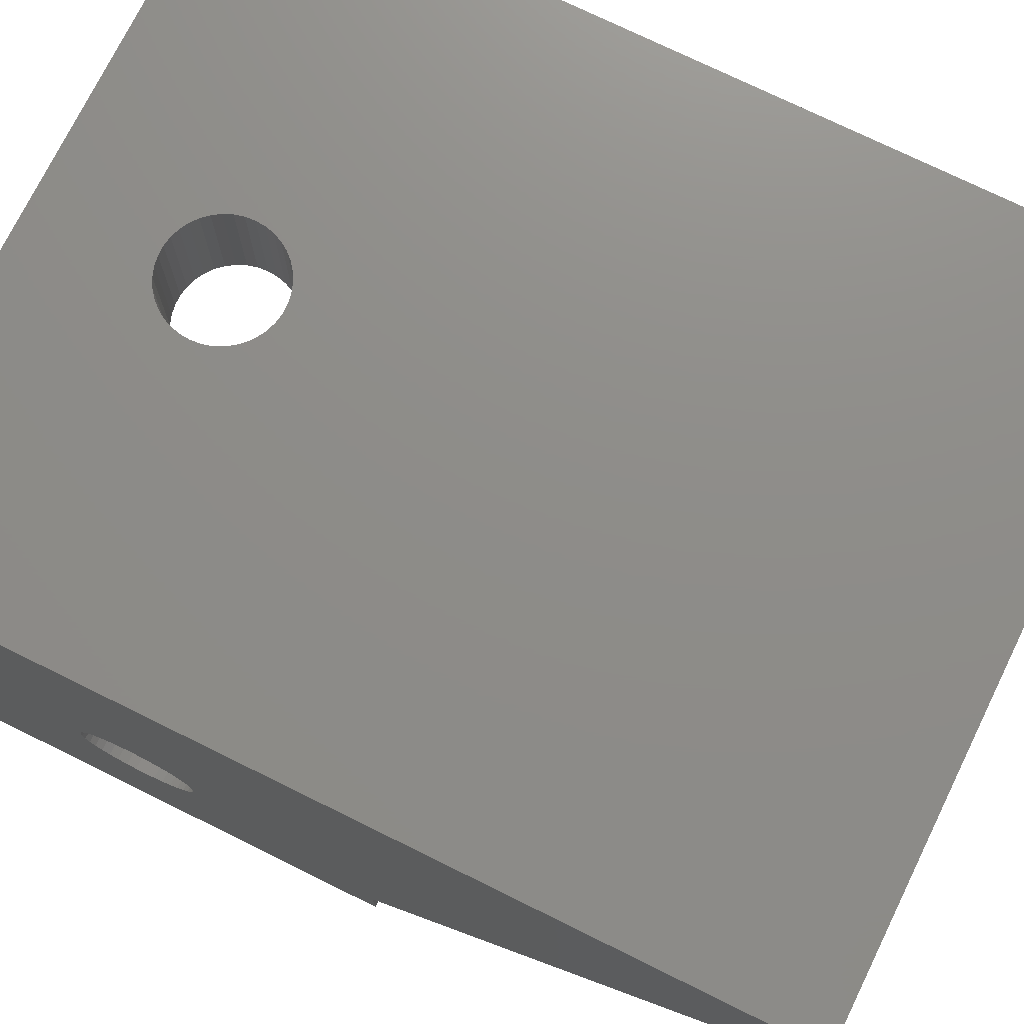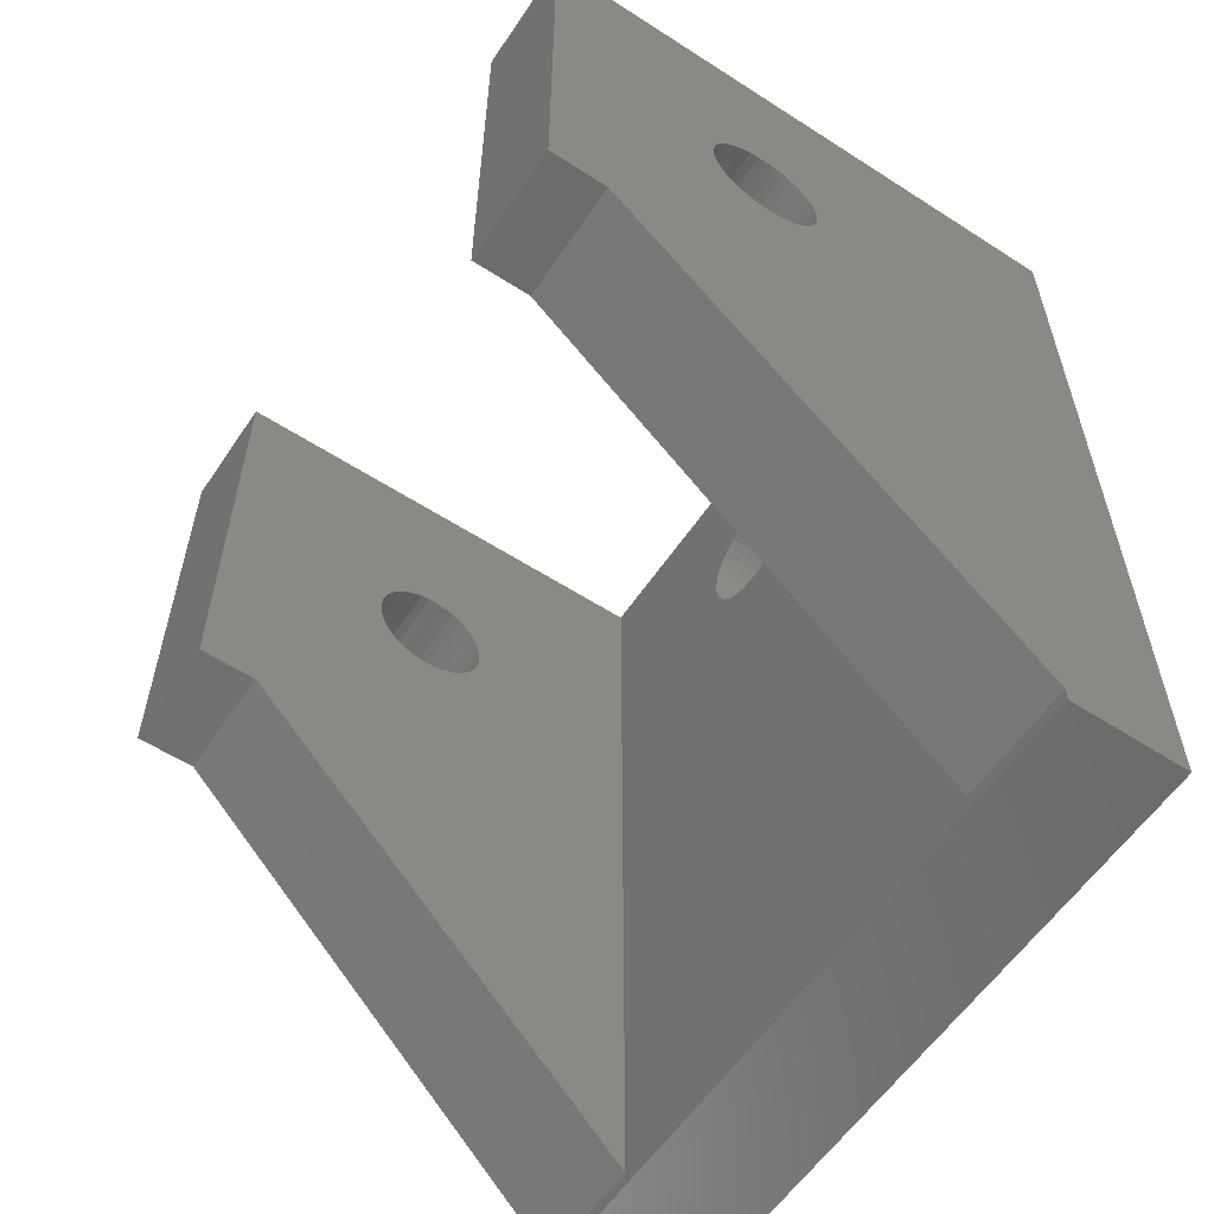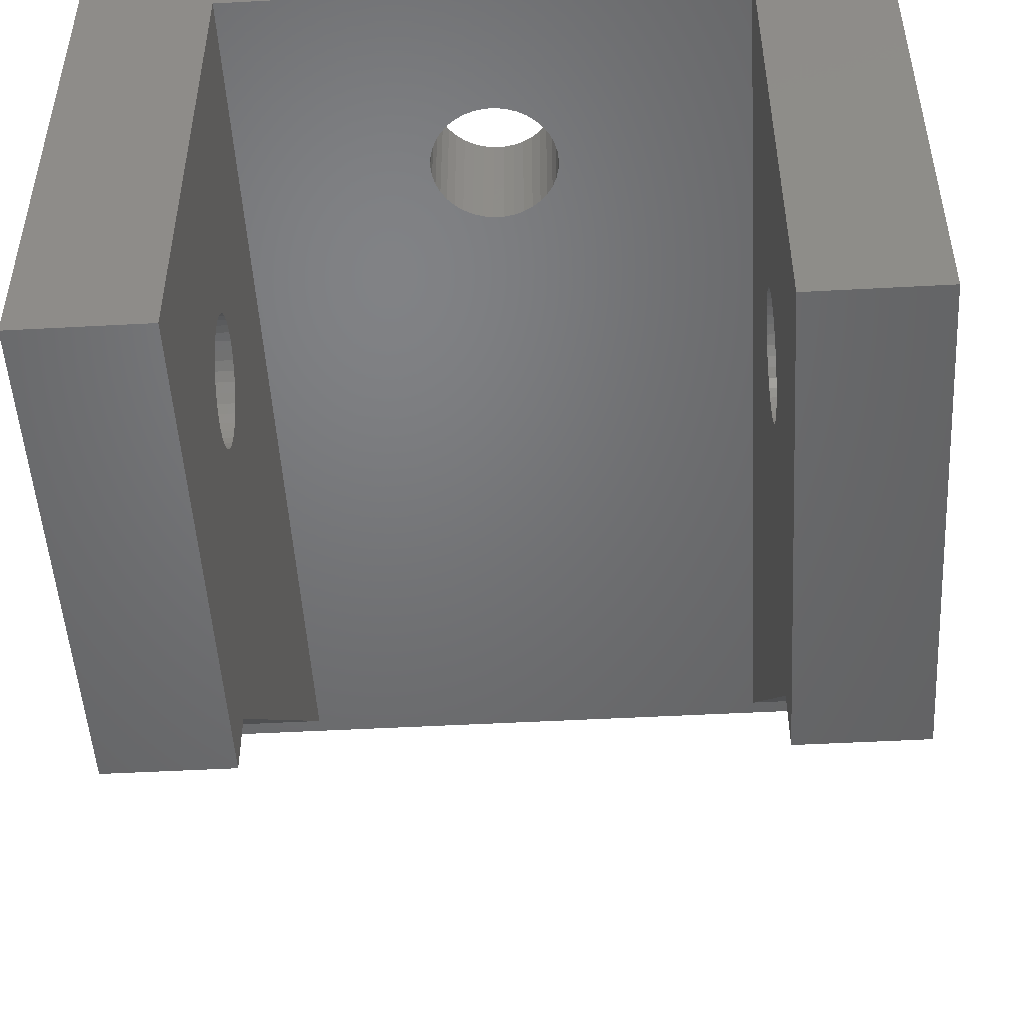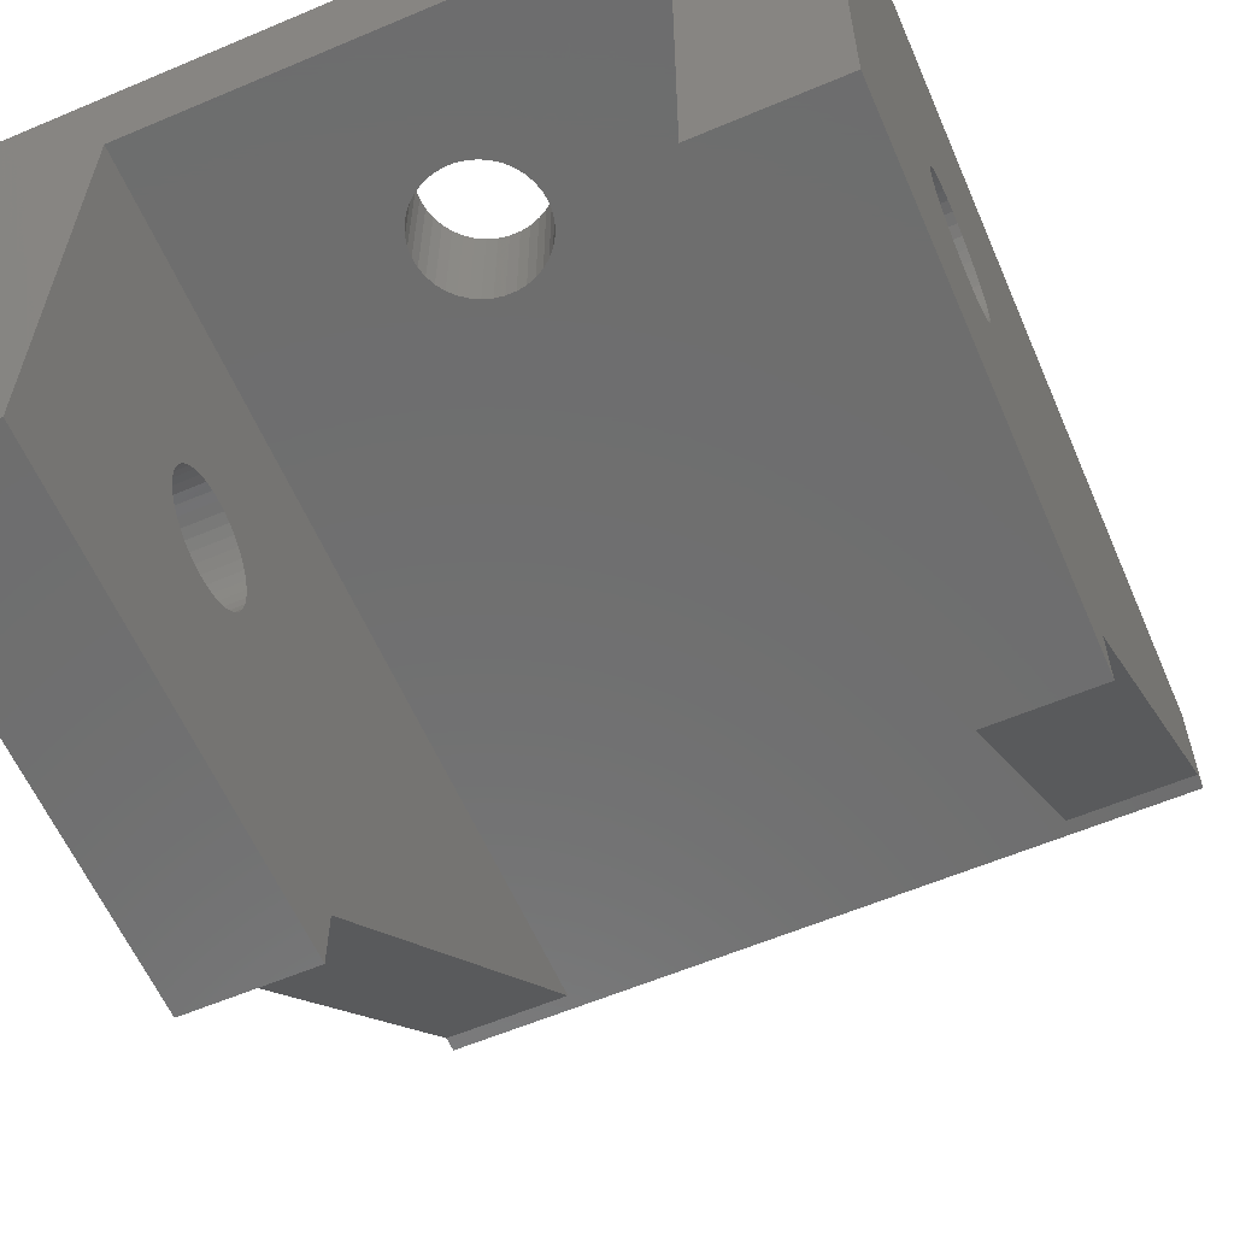
<metadata>
{"format":"stl","ext":"stl","renderer":"f3d","projection":"perspective","resolution":1024,"background":"white","views":[{"elev":74.4,"azim":-63.8,"up":"+Z"},{"elev":-58.1,"azim":-123.7,"up":"+Y"},{"elev":-49.7,"azim":-176.6,"up":"+Z"},{"elev":-60.1,"azim":-156.6,"up":"+Z"}]}
</metadata>
<code>
# stl→obj: 252 verts, 512 faces
v 0.7874 10.27 2.684e-14
v 0.7874 10.96 -0.6875
v 0.9874 10.27 2.679e-14
v 0.9874 10.96 -0.6875
v 0.7874 10.96 -0.7874
v 0.9874 10.96 -0.7874
v 1.355e-08 10.96 -0.6875
v 1.299e-08 10.27 2.686e-14
v -0.2 10.96 -0.6875
v -0.2 10.27 2.682e-14
v 0.9874 10.25 2.684e-14
v -0.2 10.25 2.688e-14
v 0.4018 11.35 2.457e-14
v 0.3856 11.35 2.457e-14
v 0.3695 11.35 2.456e-14
v 0.3542 11.36 2.455e-14
v 0.3399 11.37 2.454e-14
v 0.327 11.38 2.451e-14
v 0.316 11.39 2.449e-14
v 0.3071 11.4 2.446e-14
v 1.419e-08 11.75 2.347e-14
v 0.3006 11.42 2.442e-14
v 0.2966 11.43 2.439e-14
v 0.2953 11.45 2.435e-14
v 0.2966 11.46 2.432e-14
v 0.3006 11.48 2.428e-14
v 0.3071 11.49 2.424e-14
v 0.316 11.51 2.421e-14
v 0.327 11.52 2.419e-14
v 0.3399 11.53 2.416e-14
v 0.3542 11.54 2.414e-14
v 0.3695 11.54 2.413e-14
v 0.3856 11.55 2.412e-14
v 0.7874 11.75 2.347e-14
v 0.4018 11.55 2.412e-14
v 0.4179 11.54 2.413e-14
v 0.4803 11.4 2.445e-14
v 0.4714 11.39 2.448e-14
v 0.4604 11.38 2.451e-14
v 0.4475 11.37 2.453e-14
v 0.4332 11.36 2.455e-14
v 0.4179 11.35 2.456e-14
v 0.4908 11.43 2.438e-14
v 0.4921 11.45 2.434e-14
v 0.4868 11.42 2.441e-14
v 0.4908 11.46 2.43e-14
v 0.4868 11.48 2.427e-14
v 0.4803 11.49 2.423e-14
v 0.4714 11.51 2.42e-14
v 0.4604 11.52 2.418e-14
v 0.4475 11.53 2.416e-14
v 0.4332 11.54 2.414e-14
v 1.386e-08 11.34 -0.2966
v -0.2 11.34 -0.2966
v 1.387e-08 11.35 -0.2953
v -0.2 11.32 -0.3006
v 1.384e-08 11.32 -0.3006
v -0.2 11.31 -0.3071
v 1.383e-08 11.31 -0.3071
v -0.2 11.29 -0.316
v 1.382e-08 11.29 -0.316
v -0.2 11.28 -0.327
v 1.381e-08 11.28 -0.327
v -0.2 11.27 -0.3399
v 1.38e-08 11.27 -0.3399
v -0.2 11.26 -0.3542
v 1.38e-08 11.26 -0.3542
v -0.2 11.26 -0.3695
v 1.379e-08 11.26 -0.3695
v -0.2 11.26 -0.3856
v 1.379e-08 11.26 -0.3856
v -0.2 11.26 -0.4018
v 1.379e-08 11.26 -0.4018
v -0.2 11.26 -0.4179
v 1.379e-08 11.26 -0.4179
v -0.2 11.26 -0.4332
v 1.38e-08 11.26 -0.4332
v -0.2 11.27 -0.4475
v 1.38e-08 11.27 -0.4475
v -0.2 11.28 -0.4604
v 1.381e-08 11.28 -0.4604
v -0.2 11.29 -0.4714
v 1.382e-08 11.29 -0.4714
v -0.2 11.31 -0.4803
v 1.383e-08 11.31 -0.4803
v -0.2 11.32 -0.4868
v 1.384e-08 11.32 -0.4868
v -0.2 11.34 -0.4908
v 1.386e-08 11.34 -0.4908
v -0.2 11.35 -0.4921
v 1.387e-08 11.35 -0.4921
v -0.2 11.37 -0.4908
v 1.388e-08 11.37 -0.4908
v -0.2 11.39 -0.4868
v 1.39e-08 11.39 -0.4868
v -0.2 11.4 -0.4803
v 1.391e-08 11.4 -0.4803
v -0.2 11.41 -0.4714
v 1.392e-08 11.41 -0.4714
v -0.2 11.43 -0.4604
v 1.393e-08 11.43 -0.4604
v -0.2 11.44 -0.4475
v 1.394e-08 11.44 -0.4475
v -0.2 11.44 -0.4332
v 1.394e-08 11.44 -0.4332
v -0.2 11.45 -0.4179
v 1.395e-08 11.45 -0.4179
v -0.2 11.45 -0.4018
v 1.395e-08 11.45 -0.4018
v -0.2 11.45 -0.3856
v 1.395e-08 11.45 -0.3856
v -0.2 11.45 -0.3695
v 1.395e-08 11.45 -0.3695
v -0.2 11.44 -0.3542
v 1.394e-08 11.44 -0.3542
v -0.2 11.44 -0.3399
v 1.394e-08 11.44 -0.3399
v -0.2 11.43 -0.327
v 1.393e-08 11.43 -0.327
v -0.2 11.41 -0.316
v 1.392e-08 11.41 -0.316
v -0.2 11.4 -0.3071
v 1.391e-08 11.4 -0.3071
v -0.2 11.39 -0.3006
v 1.39e-08 11.39 -0.3006
v -0.2 11.37 -0.2966
v 1.388e-08 11.37 -0.2966
v -0.2 11.35 -0.2953
v 0.7874 11.37 -0.2966
v 0.9874 11.37 -0.2966
v 0.7874 11.35 -0.2953
v 0.9874 11.39 -0.3006
v 0.7874 11.39 -0.3006
v 0.9874 11.4 -0.3071
v 0.7874 11.4 -0.3071
v 0.9874 11.41 -0.316
v 0.7874 11.41 -0.316
v 0.9874 11.43 -0.327
v 0.7874 11.43 -0.327
v 0.9874 11.44 -0.3399
v 0.7874 11.44 -0.3399
v 0.9874 11.44 -0.3542
v 0.7874 11.44 -0.3542
v 0.9874 11.45 -0.3695
v 0.7874 11.45 -0.3695
v 0.9874 11.45 -0.3856
v 0.7874 11.45 -0.3856
v 0.9874 11.45 -0.4018
v 0.7874 11.45 -0.4018
v 0.9874 11.45 -0.4179
v 0.7874 11.45 -0.4179
v 0.9874 11.44 -0.4332
v 0.7874 11.44 -0.4332
v 0.9874 11.44 -0.4475
v 0.7874 11.44 -0.4475
v 0.9874 11.43 -0.4604
v 0.7874 11.43 -0.4604
v 0.9874 11.41 -0.4714
v 0.7874 11.41 -0.4714
v 0.9874 11.4 -0.4803
v 0.7874 11.4 -0.4803
v 0.9874 11.39 -0.4868
v 0.7874 11.39 -0.4868
v 0.9874 11.37 -0.4908
v 0.7874 11.37 -0.4908
v 0.9874 11.35 -0.4921
v 0.7874 11.35 -0.4921
v 0.9874 11.34 -0.4908
v 0.7874 11.34 -0.4908
v 0.9874 11.32 -0.4868
v 0.7874 11.32 -0.4868
v 0.9874 11.31 -0.4803
v 0.7874 11.31 -0.4803
v 0.9874 11.29 -0.4714
v 0.7874 11.29 -0.4714
v 0.9874 11.28 -0.4604
v 0.7874 11.28 -0.4604
v 0.9874 11.27 -0.4475
v 0.7874 11.27 -0.4475
v 0.9874 11.26 -0.4332
v 0.7874 11.26 -0.4332
v 0.9874 11.26 -0.4179
v 0.7874 11.26 -0.4179
v 0.9874 11.26 -0.4018
v 0.7874 11.26 -0.4018
v 0.9874 11.26 -0.3856
v 0.7874 11.26 -0.3856
v 0.9874 11.26 -0.3695
v 0.7874 11.26 -0.3695
v 0.9874 11.26 -0.3542
v 0.7874 11.26 -0.3542
v 0.9874 11.27 -0.3399
v 0.7874 11.27 -0.3399
v 0.9874 11.28 -0.327
v 0.7874 11.28 -0.327
v 0.9874 11.29 -0.316
v 0.7874 11.29 -0.316
v 0.9874 11.31 -0.3071
v 0.7874 11.31 -0.3071
v 0.9874 11.32 -0.3006
v 0.7874 11.32 -0.3006
v 0.9874 11.34 -0.2966
v 0.7874 11.34 -0.2966
v 0.9874 11.35 -0.2953
v 0.7874 11.75 -0.7874
v 0.9874 11.75 -0.7874
v 0.9874 11.75 0.2
v 0.9874 10.25 0.2
v 1.419e-08 11.75 -0.7874
v 1.355e-08 10.96 -0.7874
v -0.2 11.75 -0.7874
v -0.2 10.96 -0.7874
v -0.2 11.75 0.2
v -0.2 10.25 0.2
v 0.4908 11.43 0.2
v 0.4868 11.42 0.2
v 0.4803 11.4 0.2
v 0.4714 11.39 0.2
v 0.4604 11.38 0.2
v 0.4475 11.37 0.2
v 0.4332 11.36 0.2
v 0.4179 11.35 0.2
v 0.4018 11.35 0.2
v 0.3856 11.35 0.2
v 0.3695 11.35 0.2
v 0.3542 11.36 0.2
v 0.3399 11.37 0.2
v 0.327 11.38 0.2
v 0.316 11.39 0.2
v 0.3071 11.4 0.2
v 0.3006 11.42 0.2
v 0.2966 11.43 0.2
v 0.2953 11.45 0.2
v 0.2966 11.46 0.2
v 0.3006 11.48 0.2
v 0.3071 11.49 0.2
v 0.316 11.51 0.2
v 0.327 11.52 0.2
v 0.3399 11.53 0.2
v 0.3542 11.54 0.2
v 0.3695 11.54 0.2
v 0.3856 11.55 0.2
v 0.4018 11.55 0.2
v 0.4179 11.54 0.2
v 0.4332 11.54 0.2
v 0.4475 11.53 0.2
v 0.4604 11.52 0.2
v 0.4714 11.51 0.2
v 0.4803 11.49 0.2
v 0.4868 11.48 0.2
v 0.4908 11.46 0.2
v 0.4921 11.45 0.2
f 1 2 3
f 3 2 4
f 2 5 4
f 4 5 6
f 7 8 9
f 9 8 10
f 3 11 1
f 1 11 12
f 8 12 10
f 8 1 12
f 8 13 1
f 8 14 13
f 8 15 14
f 8 16 15
f 8 17 16
f 8 18 17
f 8 19 18
f 8 20 19
f 8 21 20
f 20 21 22
f 22 21 23
f 23 21 24
f 24 21 25
f 25 21 26
f 26 21 27
f 27 21 28
f 28 21 29
f 29 21 30
f 30 21 31
f 31 21 32
f 32 21 33
f 33 21 34
f 35 34 36
f 35 33 34
f 1 37 34
f 1 38 37
f 1 39 38
f 1 40 39
f 1 41 40
f 1 42 41
f 1 13 42
f 43 44 34
f 45 34 37
f 45 43 34
f 44 46 34
f 34 46 47
f 48 34 47
f 48 49 34
f 34 49 50
f 51 34 50
f 51 52 34
f 34 52 36
f 53 54 55
f 53 56 54
f 53 57 56
f 56 57 58
f 58 57 59
f 60 59 61
f 62 61 63
f 64 63 65
f 66 65 67
f 68 67 69
f 70 69 71
f 72 71 73
f 74 73 75
f 76 75 77
f 78 77 79
f 80 79 81
f 82 81 83
f 84 83 85
f 86 85 87
f 88 87 89
f 90 89 91
f 92 91 93
f 94 93 95
f 96 95 97
f 98 97 99
f 100 99 101
f 102 101 103
f 104 103 105
f 106 105 107
f 108 107 109
f 110 109 111
f 112 111 113
f 114 113 115
f 116 115 117
f 118 117 119
f 120 119 121
f 122 121 123
f 124 123 125
f 126 125 127
f 128 127 55
f 54 128 55
f 58 59 60
f 60 61 62
f 62 63 64
f 64 65 66
f 66 67 68
f 68 69 70
f 70 71 72
f 72 73 74
f 74 75 76
f 76 77 78
f 78 79 80
f 80 81 82
f 82 83 84
f 84 85 86
f 86 87 88
f 88 89 90
f 90 91 92
f 92 93 94
f 94 95 96
f 96 97 98
f 98 99 100
f 100 101 102
f 102 103 104
f 104 105 106
f 106 107 108
f 108 109 110
f 110 111 112
f 112 113 114
f 114 115 116
f 116 117 118
f 118 119 120
f 120 121 122
f 122 123 124
f 124 125 126
f 126 127 128
f 129 130 131
f 129 132 130
f 129 133 132
f 132 133 134
f 134 133 135
f 136 135 137
f 138 137 139
f 140 139 141
f 142 141 143
f 144 143 145
f 146 145 147
f 148 147 149
f 150 149 151
f 152 151 153
f 154 153 155
f 156 155 157
f 158 157 159
f 160 159 161
f 162 161 163
f 164 163 165
f 166 165 167
f 168 167 169
f 170 169 171
f 172 171 173
f 174 173 175
f 176 175 177
f 178 177 179
f 180 179 181
f 182 181 183
f 184 183 185
f 186 185 187
f 188 187 189
f 190 189 191
f 192 191 193
f 194 193 195
f 196 195 197
f 198 197 199
f 200 199 201
f 202 201 203
f 204 203 131
f 130 204 131
f 134 135 136
f 136 137 138
f 138 139 140
f 140 141 142
f 142 143 144
f 144 145 146
f 146 147 148
f 148 149 150
f 150 151 152
f 152 153 154
f 154 155 156
f 156 157 158
f 158 159 160
f 160 161 162
f 162 163 164
f 164 165 166
f 166 167 168
f 168 169 170
f 170 171 172
f 172 173 174
f 174 175 176
f 176 177 178
f 178 179 180
f 180 181 182
f 182 183 184
f 184 185 186
f 186 187 188
f 188 189 190
f 190 191 192
f 192 193 194
f 194 195 196
f 196 197 198
f 198 199 200
f 200 201 202
f 202 203 204
f 5 205 6
f 6 205 206
f 129 131 34
f 133 34 135
f 133 129 34
f 201 1 203
f 201 199 1
f 1 199 197
f 195 1 197
f 195 193 1
f 1 193 191
f 189 1 191
f 189 187 1
f 1 187 2
f 2 187 185
f 183 2 185
f 183 181 2
f 2 181 179
f 177 2 179
f 177 175 2
f 2 175 173
f 171 2 173
f 171 169 2
f 2 169 167
f 205 167 165
f 163 205 165
f 163 161 205
f 205 161 159
f 157 205 159
f 157 155 205
f 205 155 153
f 151 205 153
f 151 149 205
f 205 149 147
f 34 147 145
f 143 34 145
f 143 141 34
f 34 141 139
f 137 34 139
f 137 135 34
f 2 167 205
f 5 2 205
f 205 147 34
f 1 34 203
f 203 34 131
f 202 204 207
f 200 207 3
f 198 3 196
f 198 200 3
f 204 130 207
f 207 130 132
f 134 207 132
f 134 136 207
f 207 136 138
f 140 207 138
f 140 142 207
f 207 142 144
f 206 144 146
f 148 206 146
f 148 150 206
f 206 150 152
f 154 206 152
f 154 156 206
f 206 156 158
f 160 206 158
f 160 162 206
f 206 162 164
f 166 206 164
f 166 6 206
f 166 4 6
f 166 168 4
f 4 168 170
f 172 4 170
f 172 174 4
f 4 174 176
f 178 4 176
f 178 180 4
f 4 180 182
f 184 4 182
f 184 186 4
f 4 186 3
f 3 186 188
f 190 3 188
f 190 192 3
f 3 192 194
f 196 3 194
f 207 144 206
f 200 202 207
f 207 208 3
f 3 208 11
f 209 210 211
f 211 210 212
f 9 212 7
f 7 212 210
f 126 128 213
f 124 213 122
f 124 126 213
f 128 54 213
f 213 54 56
f 10 56 58
f 60 10 58
f 60 62 10
f 10 62 64
f 66 10 64
f 66 68 10
f 10 68 70
f 9 70 72
f 74 9 72
f 74 76 9
f 9 76 78
f 80 9 78
f 80 82 9
f 9 82 84
f 86 9 84
f 86 88 9
f 9 88 90
f 212 90 211
f 212 9 90
f 213 56 10
f 214 10 12
f 214 213 10
f 10 70 9
f 90 92 211
f 211 92 94
f 96 211 94
f 96 98 211
f 211 98 100
f 102 211 100
f 102 104 211
f 211 104 106
f 108 211 106
f 108 110 211
f 211 110 112
f 213 112 114
f 116 213 114
f 116 118 213
f 213 118 120
f 122 213 120
f 211 112 213
f 53 55 21
f 8 53 21
f 8 57 53
f 8 59 57
f 8 61 59
f 8 63 61
f 8 65 63
f 8 67 65
f 8 69 67
f 8 71 69
f 8 7 71
f 71 7 73
f 73 7 75
f 75 7 77
f 77 7 79
f 79 7 81
f 81 7 83
f 83 7 85
f 85 7 87
f 87 7 89
f 89 7 91
f 91 7 209
f 93 209 95
f 93 91 209
f 55 127 21
f 21 127 125
f 123 21 125
f 123 121 21
f 21 121 119
f 117 21 119
f 117 115 21
f 21 115 113
f 111 21 113
f 111 109 21
f 21 109 209
f 209 109 107
f 105 209 107
f 105 103 209
f 209 103 101
f 99 209 101
f 99 97 209
f 209 97 95
f 7 210 209
f 43 215 44
f 43 216 215
f 43 45 216
f 216 45 217
f 217 45 37
f 218 37 38
f 219 38 39
f 220 39 40
f 221 40 41
f 222 41 42
f 223 42 13
f 224 13 14
f 225 14 15
f 226 15 16
f 227 16 17
f 228 17 18
f 229 18 19
f 230 19 20
f 231 20 22
f 232 22 23
f 233 23 24
f 234 24 25
f 235 25 26
f 236 26 27
f 237 27 28
f 238 28 29
f 239 29 30
f 240 30 31
f 241 31 32
f 242 32 33
f 243 33 35
f 244 35 36
f 245 36 52
f 246 52 51
f 247 51 50
f 248 50 49
f 249 49 48
f 250 48 47
f 251 47 46
f 252 46 44
f 215 252 44
f 217 37 218
f 218 38 219
f 219 39 220
f 220 40 221
f 221 41 222
f 222 42 223
f 223 13 224
f 224 14 225
f 225 15 226
f 226 16 227
f 227 17 228
f 228 18 229
f 229 19 230
f 230 20 231
f 231 22 232
f 232 23 233
f 233 24 234
f 234 25 235
f 235 26 236
f 236 27 237
f 237 28 238
f 238 29 239
f 239 30 240
f 240 31 241
f 241 32 242
f 242 33 243
f 243 35 244
f 244 36 245
f 245 52 246
f 246 51 247
f 247 50 248
f 248 49 249
f 249 48 250
f 250 47 251
f 251 46 252
f 11 208 12
f 12 208 214
f 251 252 207
f 250 207 249
f 250 251 207
f 252 215 207
f 207 215 216
f 217 207 216
f 217 208 207
f 217 218 208
f 208 218 219
f 220 208 219
f 220 221 208
f 208 221 222
f 223 208 222
f 223 224 208
f 208 224 214
f 214 224 225
f 226 214 225
f 226 227 214
f 214 227 228
f 229 214 228
f 229 230 214
f 214 230 213
f 213 230 231
f 232 213 231
f 232 233 213
f 213 233 234
f 235 213 234
f 235 236 213
f 213 236 237
f 238 213 237
f 238 239 213
f 213 239 240
f 241 213 240
f 241 242 213
f 213 242 243
f 207 243 244
f 245 207 244
f 245 246 207
f 207 246 247
f 248 207 247
f 248 249 207
f 213 243 207
f 21 213 34
f 21 211 213
f 21 209 211
f 213 207 34
f 34 207 206
f 205 34 206

</code>
